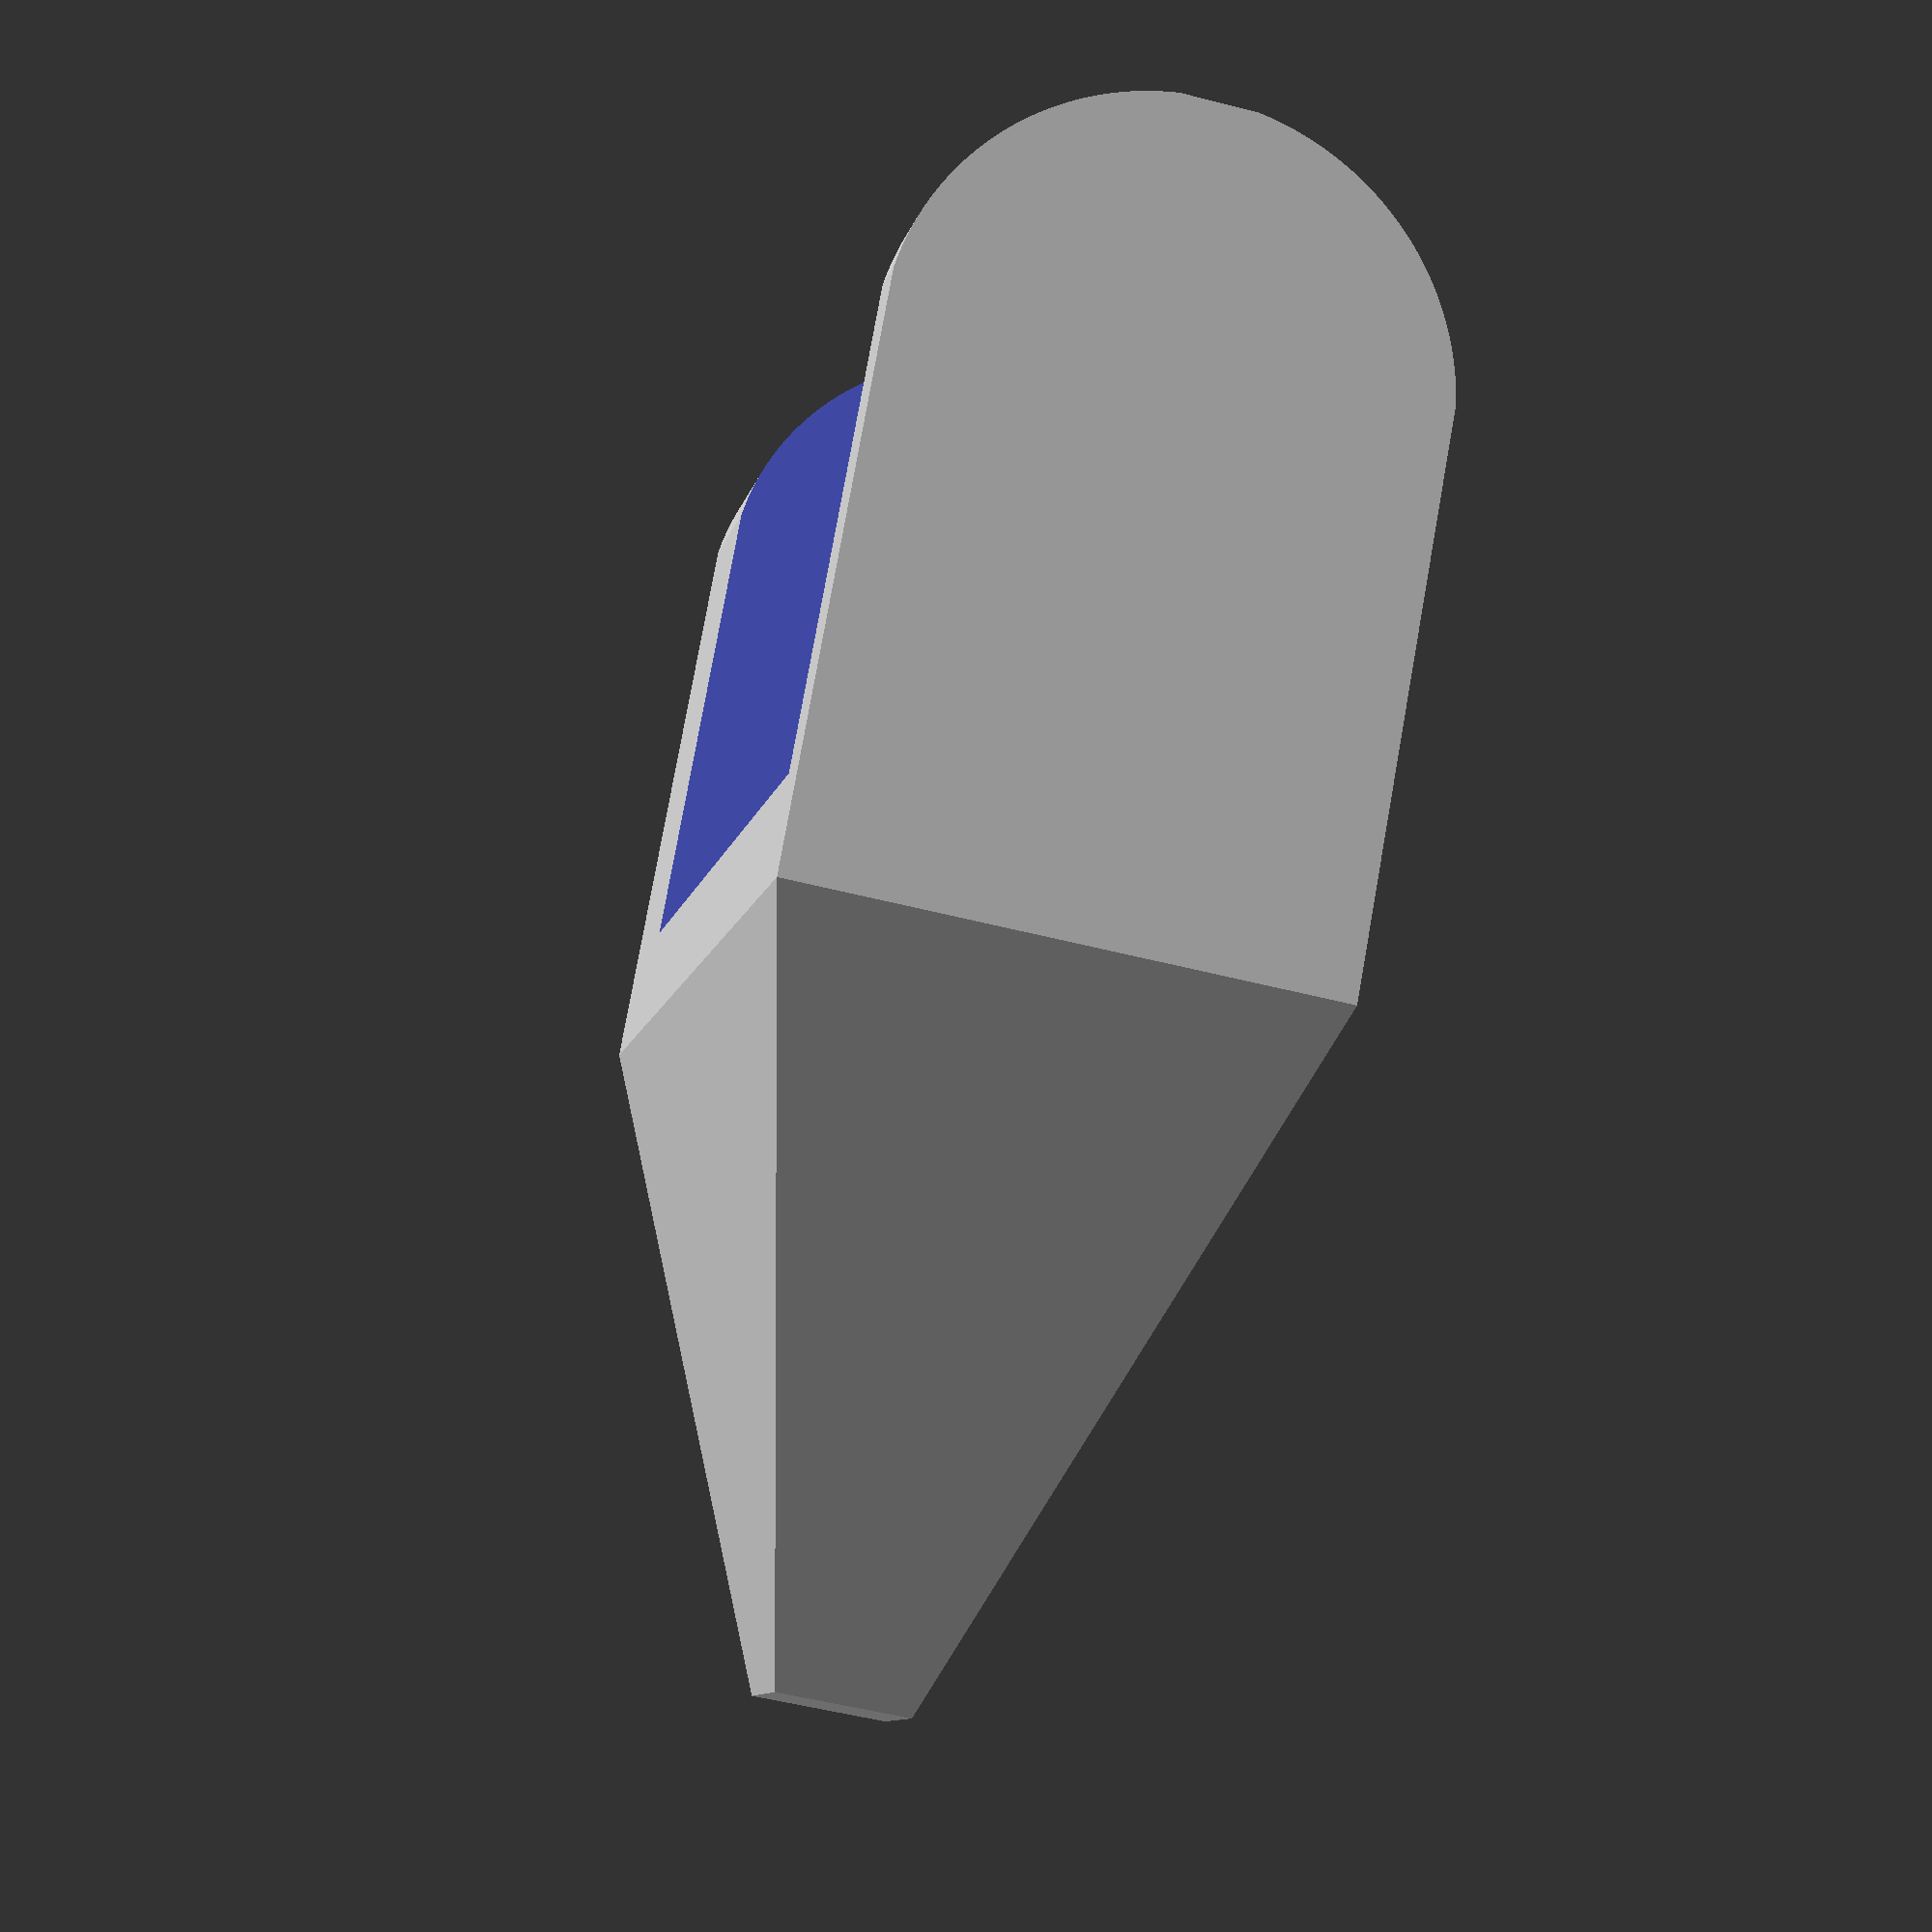
<openscad>
$fn = 100;

scale([10, 10, 10]) {
    difference() {
        hull() {
            translate([0, 0, 2.5]) cube([3.8, 2, 3]);
            translate([1.65, 0.75, 0]) cube([0.5, 0.5, 1]);
        }
        
        translate([0.2, -0.1, 2.9]) cube([3, 2.2, 2.7]);
        
        difference() {
            translate([3.19, -0.01, 4.5]) cube([0.62, 2.02, 1.01]);
            translate([3.19, 1, 4.5]) rotate([0, 90, 0]) linear_extrude(height=0.62, $fn=300) circle(r=1.01);
        }
        
        difference() {
            translate([-0.01, -0.01, 4.5]) cube([0.62, 2.02, 1.01]);
            translate([-0.01, 1, 4.5]) rotate([0, 90, 0]) linear_extrude(height=0.62, $fn=300) circle(r=1.01);
        }
        
        translate([3.1, 1, 4.6]) rotate([0, 90, 0]) cylinder(h=1, r=0.4);
        
        translate([3.1, 1, 3.15]) rotate([0, 90, 0]) cylinder(h=1, d=0.1);
        
        hull() {
            translate([3.4, 1, 4.6]) rotate([0, 90, 0]) cylinder(h=1, r=0.4);
            translate([3.4, 1, 3.1]) rotate([0, 90, 0]) cylinder(h=1, r=0.2);
        }
        
        translate([0.2, 1, 4.6]) sphere(0.2);
    }  
}
</openscad>
<views>
elev=282.2 azim=78.0 roll=190.1 proj=p view=solid
</views>
